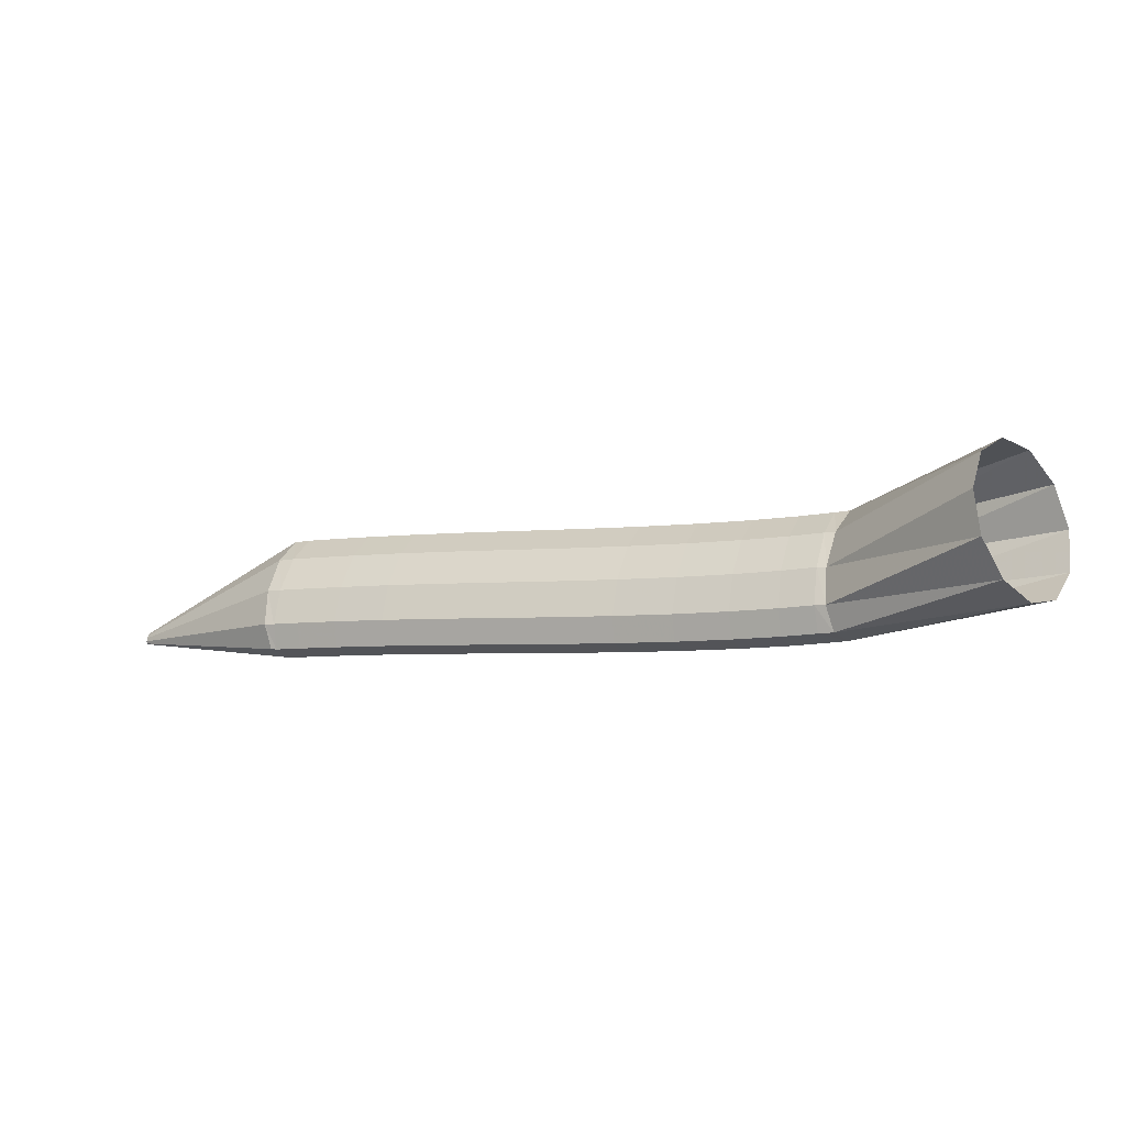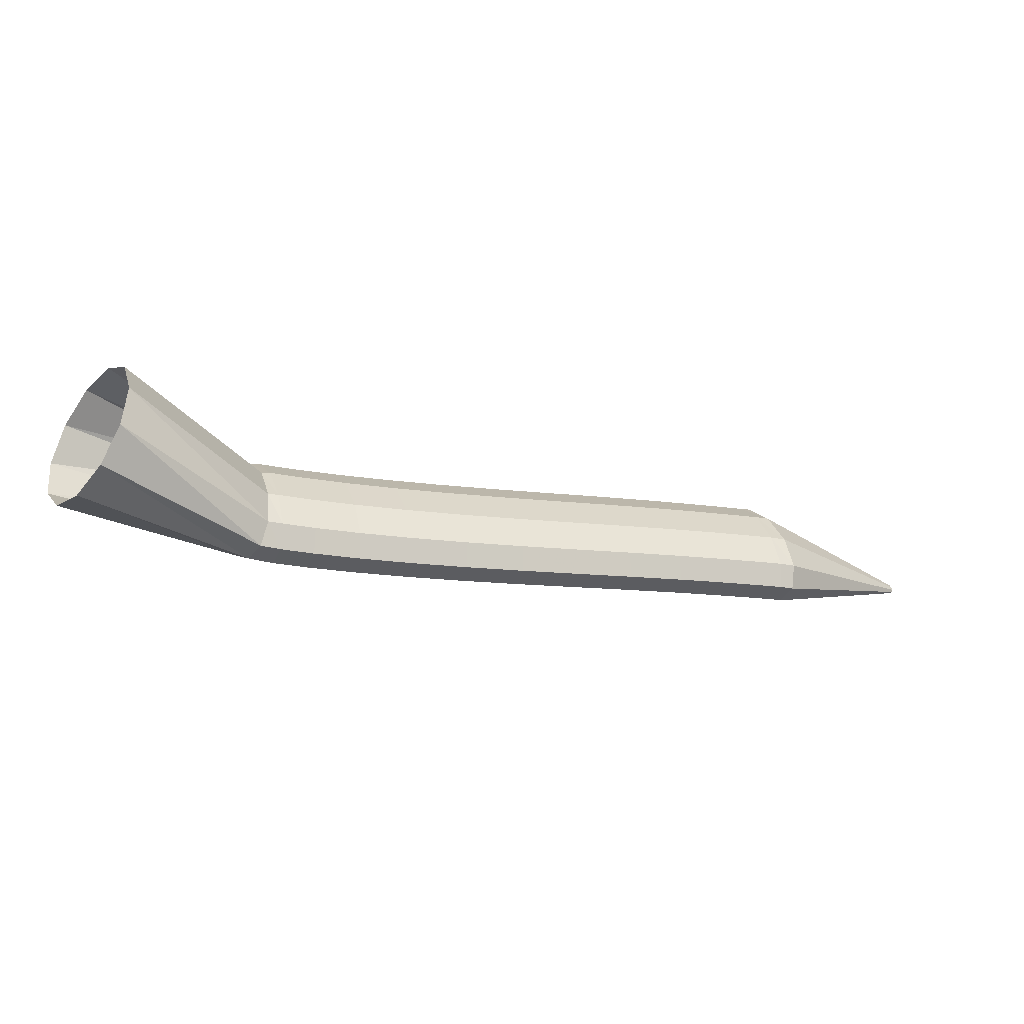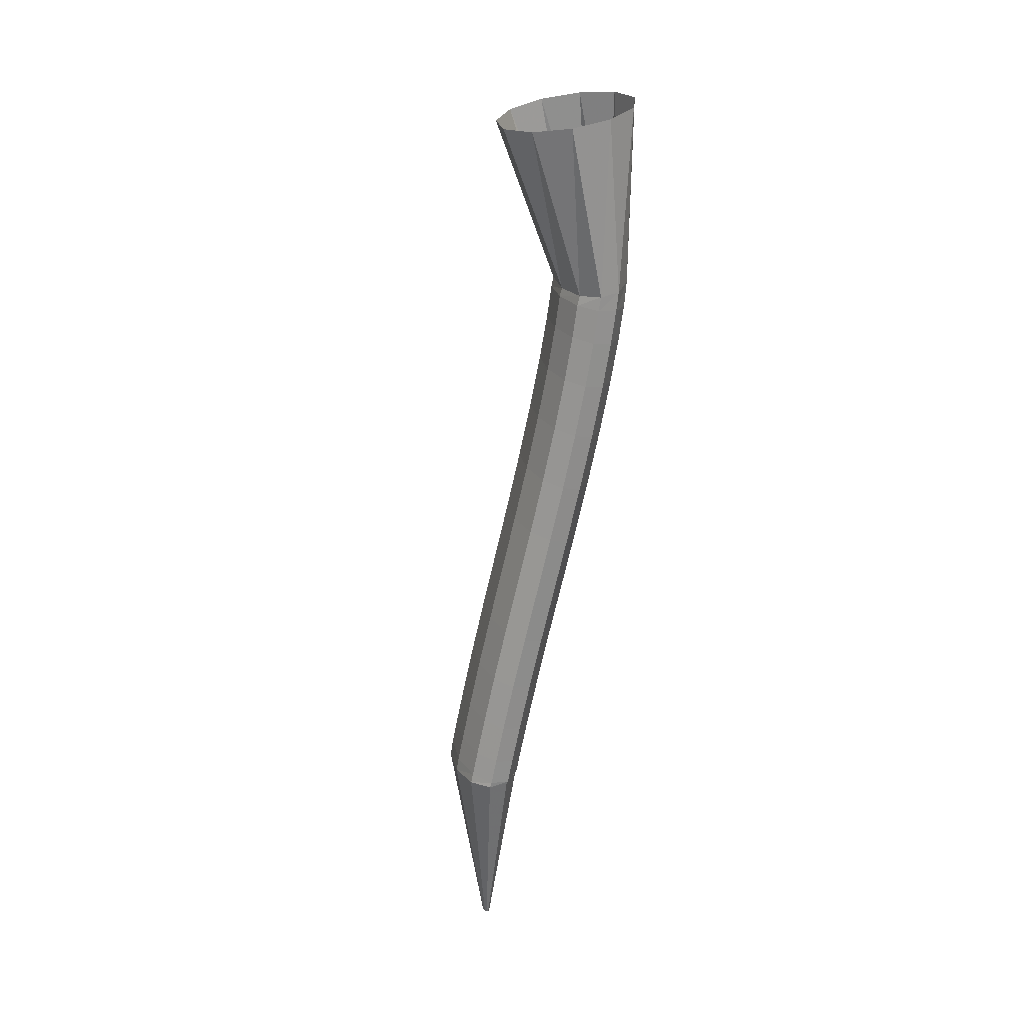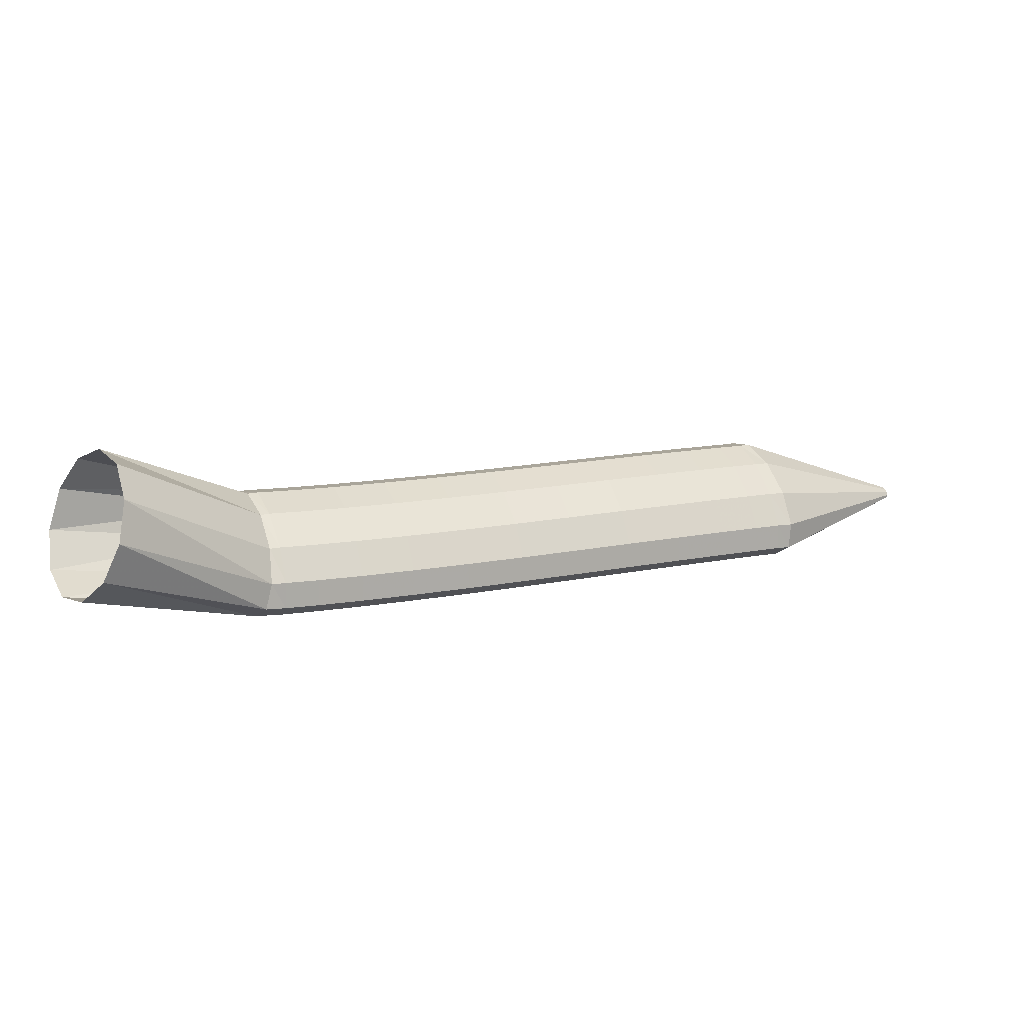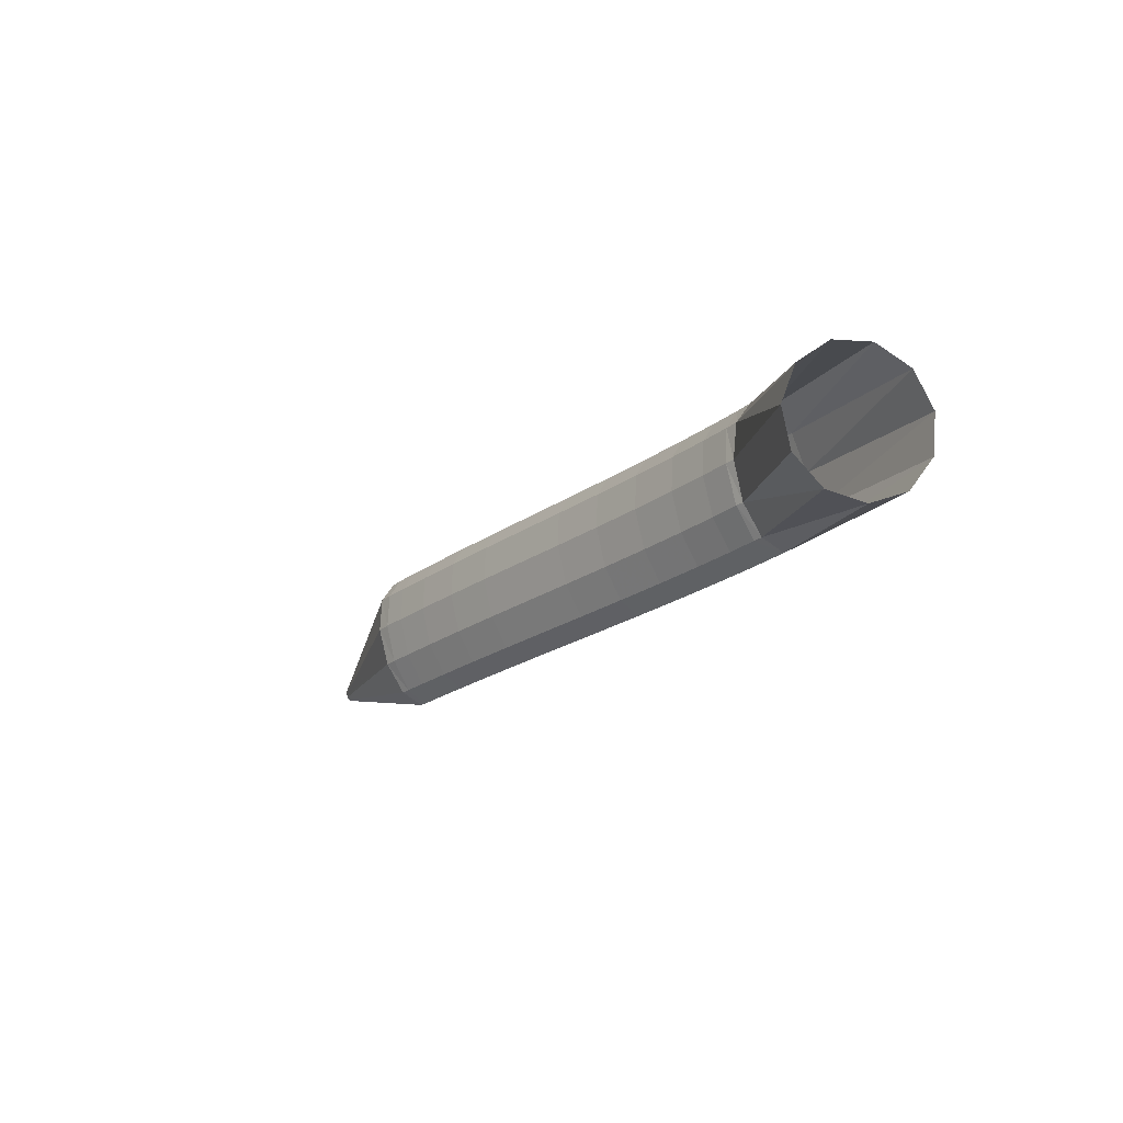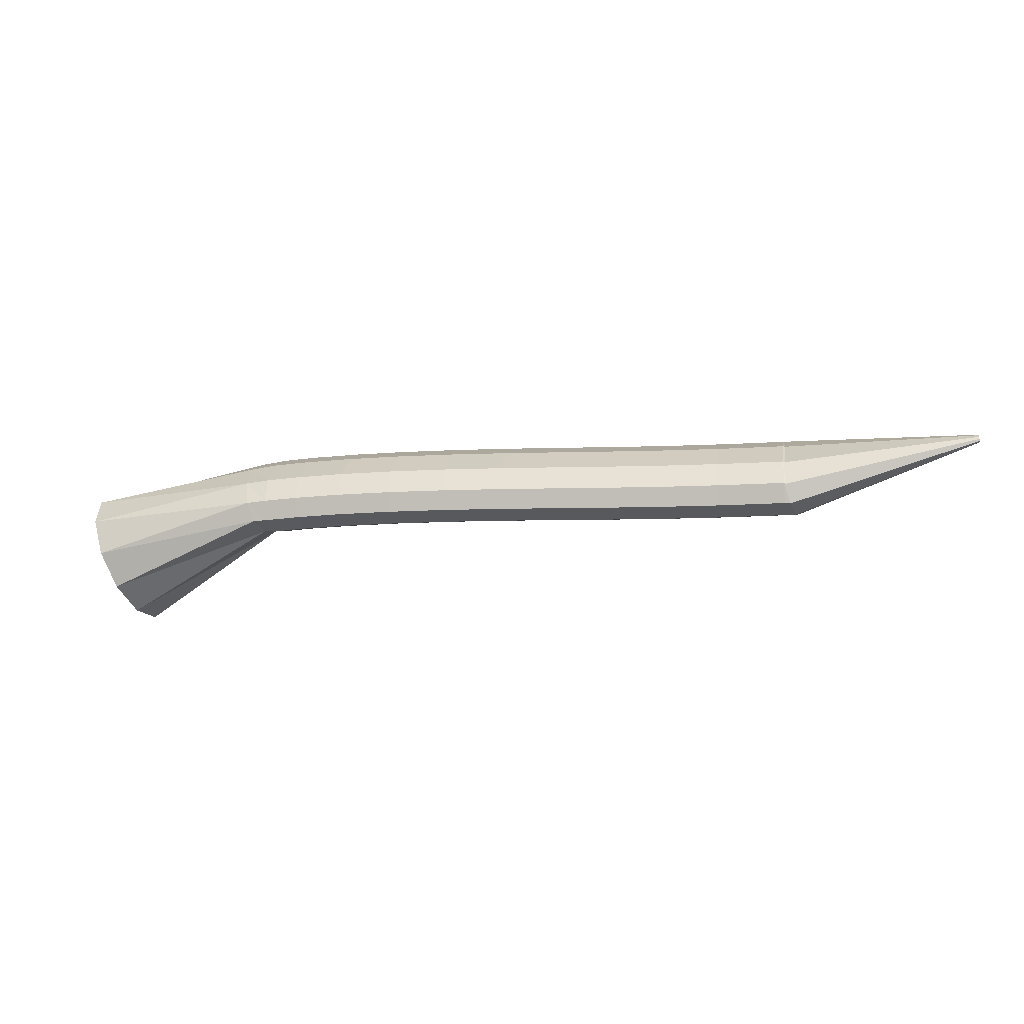
<metadata>
{"format":"obj","ext":"obj","renderer":"f3d","projection":"perspective","resolution":1024,"background":"white","views":[{"elev":43.6,"azim":24.1,"up":"+Z"},{"elev":41.7,"azim":172.3,"up":"+Z"},{"elev":-63.0,"azim":59.4,"up":"+Y"},{"elev":65.3,"azim":171.4,"up":"+Z"},{"elev":-13.4,"azim":32.2,"up":"+Y"},{"elev":-63.1,"azim":166.6,"up":"+Y"}]}
</metadata>
<code>
g tube1
v 149.5 160.6 159.4
v 149.4 157.7 159.6
v 148.4 155.5 160.9
v 146.7 154.6 163
v 144.9 155.2 165.1
v 143.7 157.2 166.6
v 143.3 160 167
v 143.9 162.6 166.2
v 145.3 164.3 164.5
v 147.1 164.4 162.3
v 148.7 163 160.4
v 149.5 160.6 159.4
v 138.5 159.9 153.5
v 138.6 157.2 153.4
v 138.2 155.2 153.9
v 137.4 154.5 155
v 136.5 155.4 156.1
v 135.7 157.6 157.1
v 135.3 160.3 157.5
v 135.5 162.8 157.2
v 136.1 164.2 156.4
v 137 164.1 155.3
v 137.9 162.5 154.2
v 138.5 159.9 153.5
v 136.7 159.7 152.6
v 137 157 152.6
v 137 155 153.4
v 136.5 154.4 154.6
v 135.8 155.3 155.9
v 135.2 157.5 156.9
v 134.7 160.2 157.2
v 134.5 162.7 156.8
v 134.8 164.1 155.8
v 135.4 163.9 154.5
v 136.1 162.3 153.3
v 136.7 159.7 152.6
v 134.5 159.4 151.7
v 134.8 156.7 151.7
v 134.7 154.7 152.4
v 134.3 154.1 153.7
v 133.7 155 155
v 133 157.2 156
v 132.5 160 156.3
v 132.4 162.4 155.9
v 132.7 163.8 154.9
v 133.2 163.6 153.6
v 133.9 162 152.4
v 134.5 159.4 151.7
v 131.4 159.1 150.5
v 131.8 156.4 150.5
v 131.7 154.4 151.3
v 131.3 153.7 152.5
v 130.7 154.7 153.8
v 130.1 156.9 154.9
v 129.6 159.6 155.2
v 129.5 162.1 154.8
v 129.7 163.4 153.7
v 130.2 163.3 152.4
v 130.9 161.7 151.2
v 131.4 159.1 150.5
v 127.9 158.6 149.2
v 128.2 155.9 149.2
v 128.2 153.9 150
v 127.8 153.3 151.2
v 127.2 154.2 152.6
v 126.6 156.4 153.6
v 126.1 159.2 153.9
v 126 161.6 153.5
v 126.2 163 152.5
v 126.7 162.8 151.1
v 127.3 161.2 149.9
v 127.9 158.6 149.2
v 124 158.2 147.9
v 124.3 155.5 147.9
v 124.3 153.5 148.7
v 124 152.8 149.9
v 123.4 153.8 151.3
v 122.8 156 152.3
v 122.3 158.7 152.7
v 122.2 161.2 152.2
v 122.4 162.5 151.2
v 122.8 162.4 149.8
v 123.4 160.8 148.6
v 124 158.2 147.9
v 120 157.7 146.6
v 120.3 155 146.6
v 120.3 153 147.4
v 120 152.4 148.6
v 119.4 153.3 150
v 118.8 155.5 151
v 118.4 158.2 151.4
v 118.2 160.7 151
v 118.4 162.1 149.9
v 118.9 161.9 148.5
v 119.5 160.3 147.3
v 120 157.7 146.6
v 116 157.2 145.3
v 116.3 154.5 145.3
v 116.3 152.5 146.1
v 116 151.9 147.4
v 115.5 152.8 148.7
v 114.9 155 149.8
v 114.4 157.8 150.1
v 114.3 160.2 149.7
v 114.4 161.6 148.6
v 114.9 161.4 147.3
v 115.5 159.8 146
v 116 157.2 145.3
v 112.1 156.7 144.1
v 112.4 154 144.1
v 112.4 152 144.9
v 112.1 151.4 146.1
v 111.5 152.3 147.5
v 111 154.5 148.5
v 110.5 157.3 148.9
v 110.3 159.7 148.5
v 110.5 161.1 147.4
v 110.9 160.9 146
v 111.5 159.3 144.8
v 112.1 156.7 144.1
v 108.3 156.2 142.9
v 108.7 153.5 142.9
v 108.7 151.5 143.7
v 108.3 150.9 144.9
v 107.8 151.8 146.3
v 107.2 154 147.3
v 106.7 156.8 147.6
v 106.5 159.2 147.2
v 106.7 160.6 146.2
v 107.2 160.4 144.8
v 107.8 158.8 143.6
v 108.3 156.2 142.9
v 105 155.8 141.7
v 105.3 153.1 141.8
v 105.3 151.1 142.5
v 104.9 150.5 143.8
v 104.4 151.4 145.1
v 103.7 153.6 146.2
v 103.3 156.4 146.5
v 103.1 158.8 146.1
v 103.3 160.2 145
v 103.8 160 143.7
v 104.4 158.4 142.4
v 105 155.8 141.7
v 102.3 155.5 140.8
v 102.6 152.8 140.8
v 102.6 150.8 141.6
v 102.2 150.1 142.9
v 101.6 151.1 144.2
v 101 153.3 145.2
v 100.5 156 145.6
v 100.4 158.5 145.1
v 100.6 159.8 144.1
v 101.1 159.7 142.7
v 101.7 158 141.5
v 102.3 155.5 140.8
v 100.5 155.2 140.2
v 100.9 152.5 140.2
v 100.8 150.5 141
v 100.5 149.9 142.2
v 99.89 150.8 143.6
v 99.25 153 144.6
v 98.77 155.8 144.9
v 98.61 158.2 144.5
v 98.81 159.6 143.5
v 99.31 159.4 142.1
v 99.95 157.8 140.9
v 100.5 155.2 140.2
v 100.4 155.2 140.2
v 100.8 152.5 140.2
v 100.7 150.5 141
v 100.1 149.9 142.1
v 99.21 150.8 143.4
v 98.32 152.9 144.2
v 97.69 155.7 144.5
v 97.53 158.1 144
v 97.89 159.5 143.1
v 98.64 159.4 141.8
v 99.56 157.8 140.7
v 100.4 155.2 140.2
v 87.73 152.8 135.1
v 87.77 152.5 135.1
v 87.76 152.3 135.1
v 87.7 152.2 135.3
v 87.61 152.3 135.4
v 87.52 152.6 135.5
v 87.46 152.8 135.5
v 87.44 153.1 135.4
v 87.48 153.2 135.3
v 87.55 153.2 135.2
v 87.65 153 135.1
v 87.73 152.8 135.1
f 1 2 14
f 14 13 1
f 2 3 15
f 15 14 2
f 3 4 16
f 16 15 3
f 4 5 17
f 17 16 4
f 5 6 18
f 18 17 5
f 6 7 19
f 19 18 6
f 7 8 20
f 20 19 7
f 8 9 21
f 21 20 8
f 9 10 22
f 22 21 9
f 10 11 23
f 23 22 10
f 11 12 24
f 24 23 11
f 13 14 26
f 26 25 13
f 14 15 27
f 27 26 14
f 15 16 28
f 28 27 15
f 16 17 29
f 29 28 16
f 17 18 30
f 30 29 17
f 18 19 31
f 31 30 18
f 19 20 32
f 32 31 19
f 20 21 33
f 33 32 20
f 21 22 34
f 34 33 21
f 22 23 35
f 35 34 22
f 23 24 36
f 36 35 23
f 25 26 38
f 38 37 25
f 26 27 39
f 39 38 26
f 27 28 40
f 40 39 27
f 28 29 41
f 41 40 28
f 29 30 42
f 42 41 29
f 30 31 43
f 43 42 30
f 31 32 44
f 44 43 31
f 32 33 45
f 45 44 32
f 33 34 46
f 46 45 33
f 34 35 47
f 47 46 34
f 35 36 48
f 48 47 35
f 37 38 50
f 50 49 37
f 38 39 51
f 51 50 38
f 39 40 52
f 52 51 39
f 40 41 53
f 53 52 40
f 41 42 54
f 54 53 41
f 42 43 55
f 55 54 42
f 43 44 56
f 56 55 43
f 44 45 57
f 57 56 44
f 45 46 58
f 58 57 45
f 46 47 59
f 59 58 46
f 47 48 60
f 60 59 47
f 49 50 62
f 62 61 49
f 50 51 63
f 63 62 50
f 51 52 64
f 64 63 51
f 52 53 65
f 65 64 52
f 53 54 66
f 66 65 53
f 54 55 67
f 67 66 54
f 55 56 68
f 68 67 55
f 56 57 69
f 69 68 56
f 57 58 70
f 70 69 57
f 58 59 71
f 71 70 58
f 59 60 72
f 72 71 59
f 61 62 74
f 74 73 61
f 62 63 75
f 75 74 62
f 63 64 76
f 76 75 63
f 64 65 77
f 77 76 64
f 65 66 78
f 78 77 65
f 66 67 79
f 79 78 66
f 67 68 80
f 80 79 67
f 68 69 81
f 81 80 68
f 69 70 82
f 82 81 69
f 70 71 83
f 83 82 70
f 71 72 84
f 84 83 71
f 73 74 86
f 86 85 73
f 74 75 87
f 87 86 74
f 75 76 88
f 88 87 75
f 76 77 89
f 89 88 76
f 77 78 90
f 90 89 77
f 78 79 91
f 91 90 78
f 79 80 92
f 92 91 79
f 80 81 93
f 93 92 80
f 81 82 94
f 94 93 81
f 82 83 95
f 95 94 82
f 83 84 96
f 96 95 83
f 85 86 98
f 98 97 85
f 86 87 99
f 99 98 86
f 87 88 100
f 100 99 87
f 88 89 101
f 101 100 88
f 89 90 102
f 102 101 89
f 90 91 103
f 103 102 90
f 91 92 104
f 104 103 91
f 92 93 105
f 105 104 92
f 93 94 106
f 106 105 93
f 94 95 107
f 107 106 94
f 95 96 108
f 108 107 95
f 97 98 110
f 110 109 97
f 98 99 111
f 111 110 98
f 99 100 112
f 112 111 99
f 100 101 113
f 113 112 100
f 101 102 114
f 114 113 101
f 102 103 115
f 115 114 102
f 103 104 116
f 116 115 103
f 104 105 117
f 117 116 104
f 105 106 118
f 118 117 105
f 106 107 119
f 119 118 106
f 107 108 120
f 120 119 107
f 109 110 122
f 122 121 109
f 110 111 123
f 123 122 110
f 111 112 124
f 124 123 111
f 112 113 125
f 125 124 112
f 113 114 126
f 126 125 113
f 114 115 127
f 127 126 114
f 115 116 128
f 128 127 115
f 116 117 129
f 129 128 116
f 117 118 130
f 130 129 117
f 118 119 131
f 131 130 118
f 119 120 132
f 132 131 119
f 121 122 134
f 134 133 121
f 122 123 135
f 135 134 122
f 123 124 136
f 136 135 123
f 124 125 137
f 137 136 124
f 125 126 138
f 138 137 125
f 126 127 139
f 139 138 126
f 127 128 140
f 140 139 127
f 128 129 141
f 141 140 128
f 129 130 142
f 142 141 129
f 130 131 143
f 143 142 130
f 131 132 144
f 144 143 131
f 133 134 146
f 146 145 133
f 134 135 147
f 147 146 134
f 135 136 148
f 148 147 135
f 136 137 149
f 149 148 136
f 137 138 150
f 150 149 137
f 138 139 151
f 151 150 138
f 139 140 152
f 152 151 139
f 140 141 153
f 153 152 140
f 141 142 154
f 154 153 141
f 142 143 155
f 155 154 142
f 143 144 156
f 156 155 143
f 145 146 158
f 158 157 145
f 146 147 159
f 159 158 146
f 147 148 160
f 160 159 147
f 148 149 161
f 161 160 148
f 149 150 162
f 162 161 149
f 150 151 163
f 163 162 150
f 151 152 164
f 164 163 151
f 152 153 165
f 165 164 152
f 153 154 166
f 166 165 153
f 154 155 167
f 167 166 154
f 155 156 168
f 168 167 155
f 157 158 170
f 170 169 157
f 158 159 171
f 171 170 158
f 159 160 172
f 172 171 159
f 160 161 173
f 173 172 160
f 161 162 174
f 174 173 161
f 162 163 175
f 175 174 162
f 163 164 176
f 176 175 163
f 164 165 177
f 177 176 164
f 165 166 178
f 178 177 165
f 166 167 179
f 179 178 166
f 167 168 180
f 180 179 167
f 169 170 182
f 182 181 169
f 170 171 183
f 183 182 170
f 171 172 184
f 184 183 171
f 172 173 185
f 185 184 172
f 173 174 186
f 186 185 173
f 174 175 187
f 187 186 174
f 175 176 188
f 188 187 175
f 176 177 189
f 189 188 176
f 177 178 190
f 190 189 177
f 178 179 191
f 191 190 178
f 179 180 192
f 192 191 179
g

</code>
